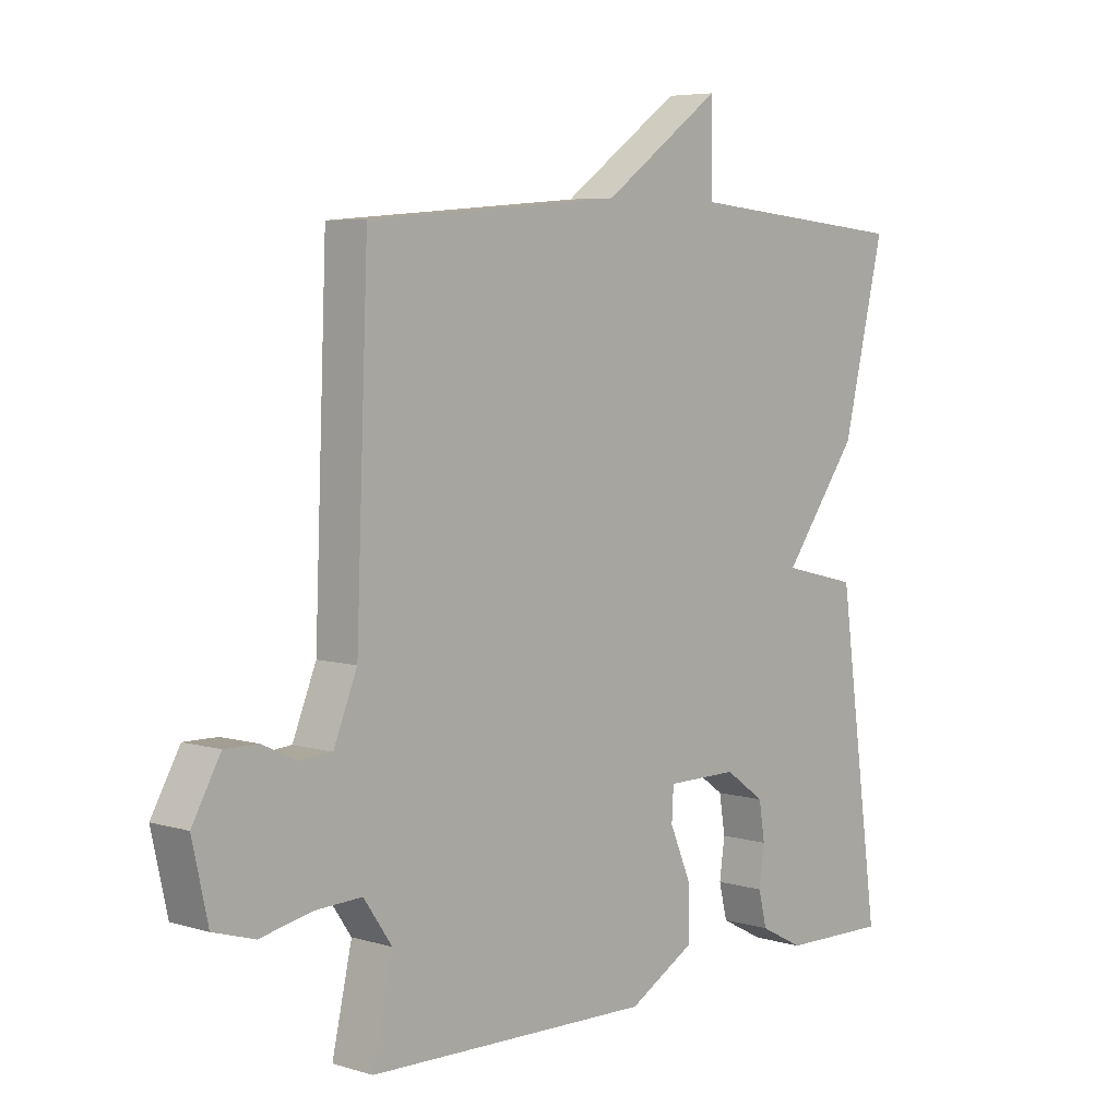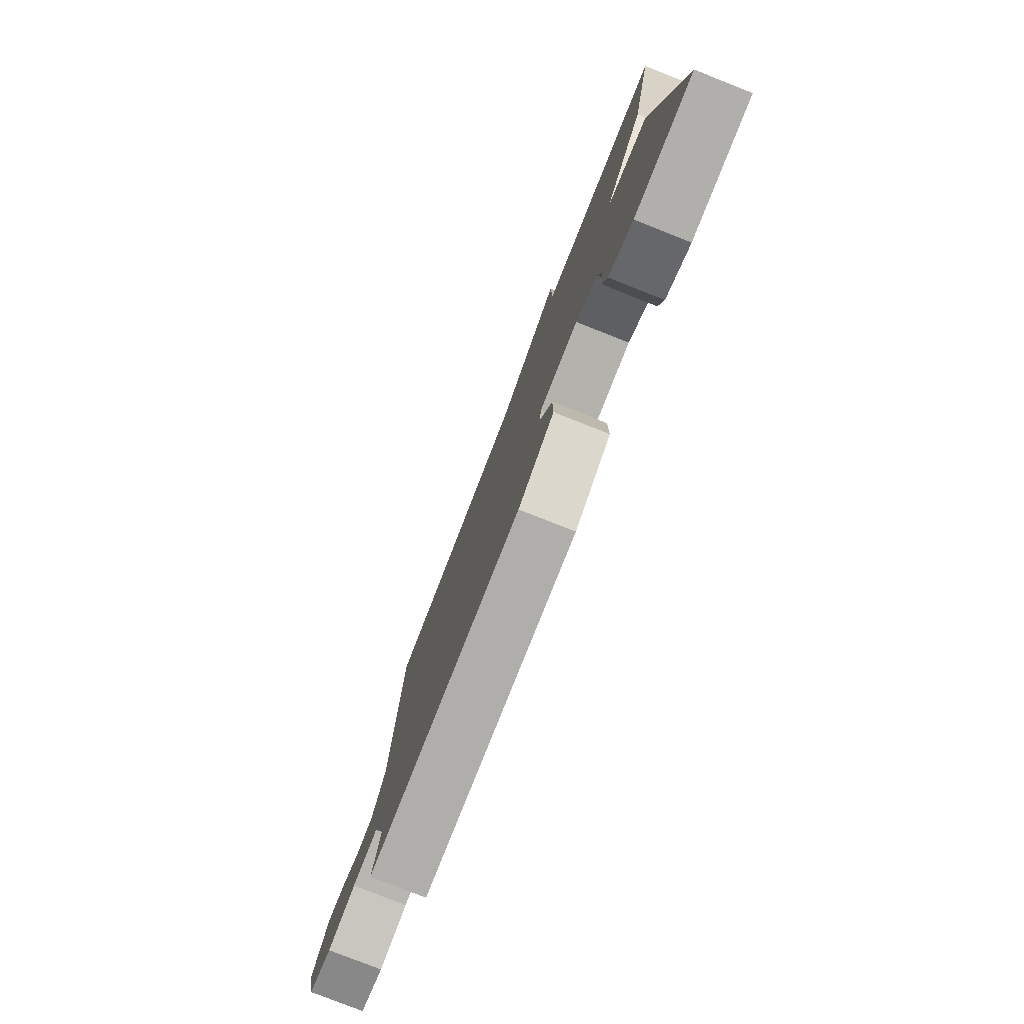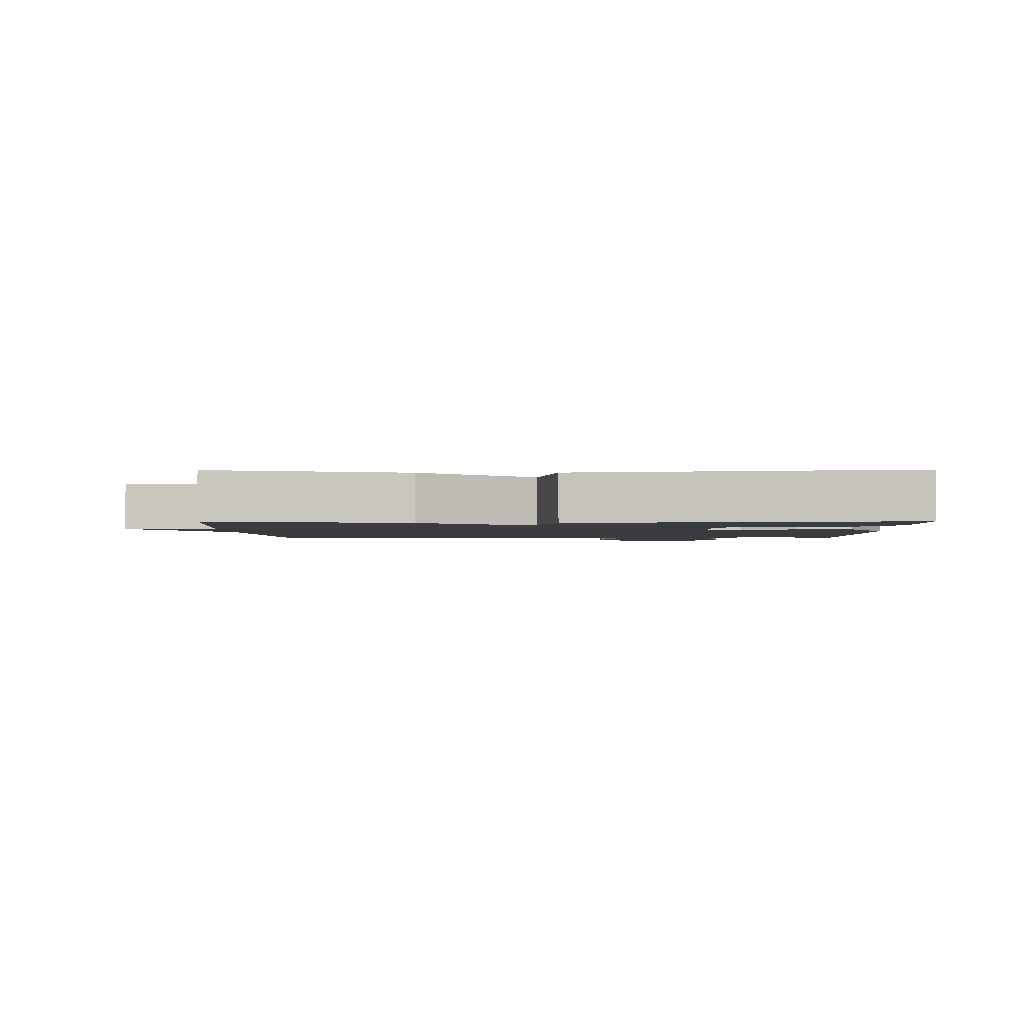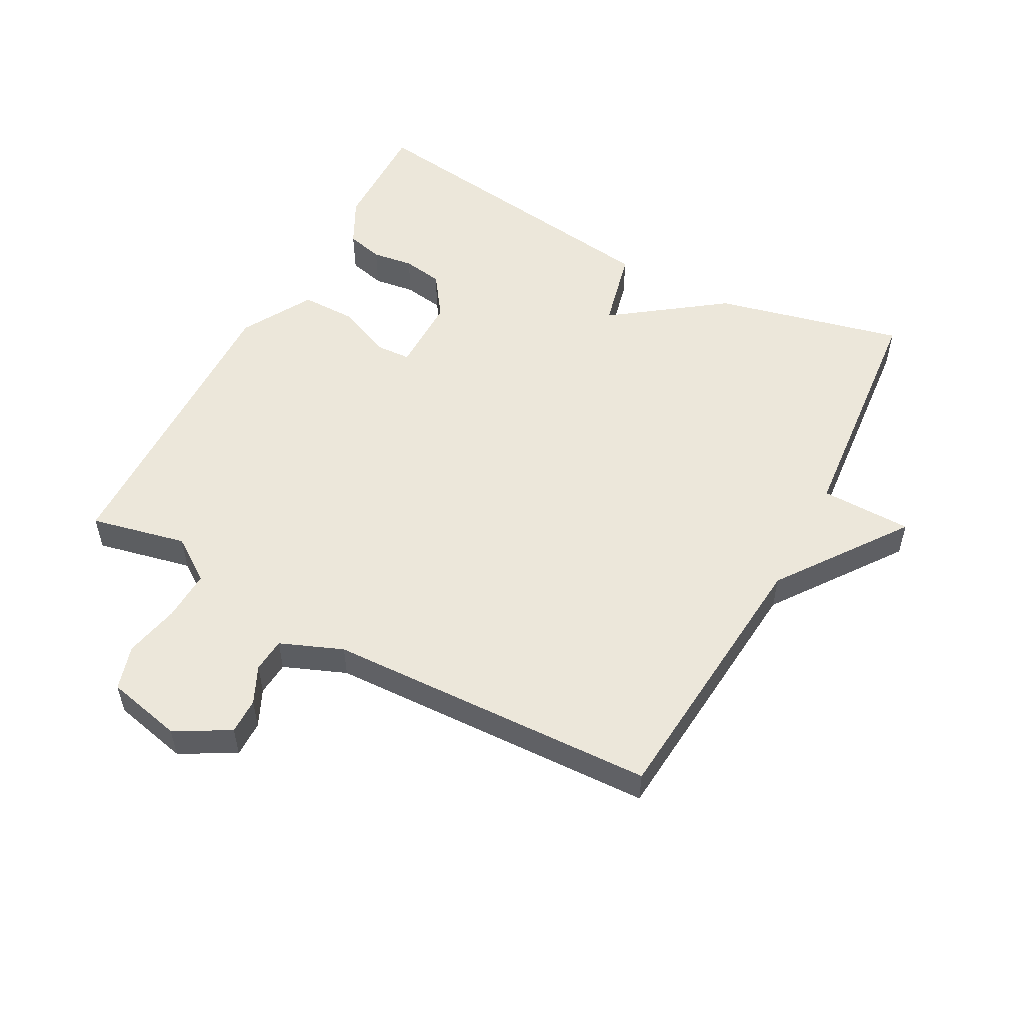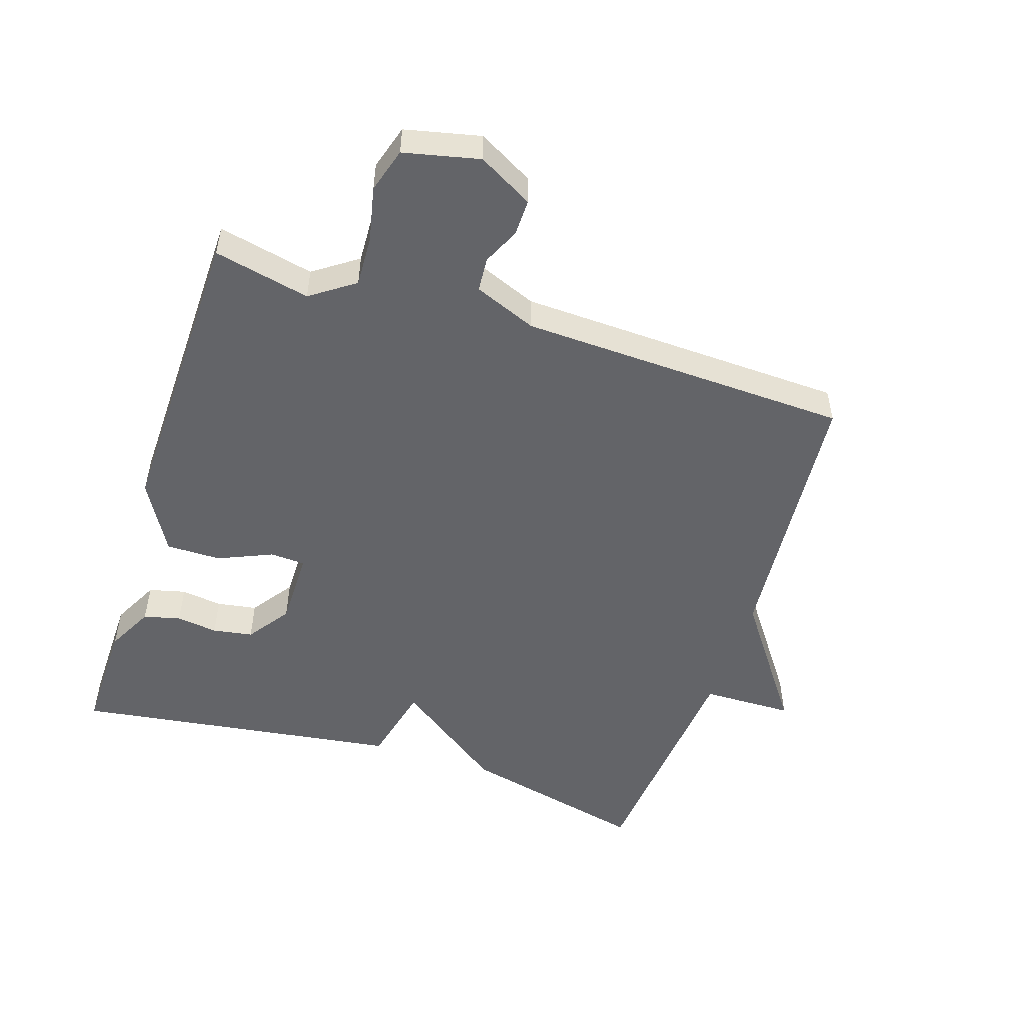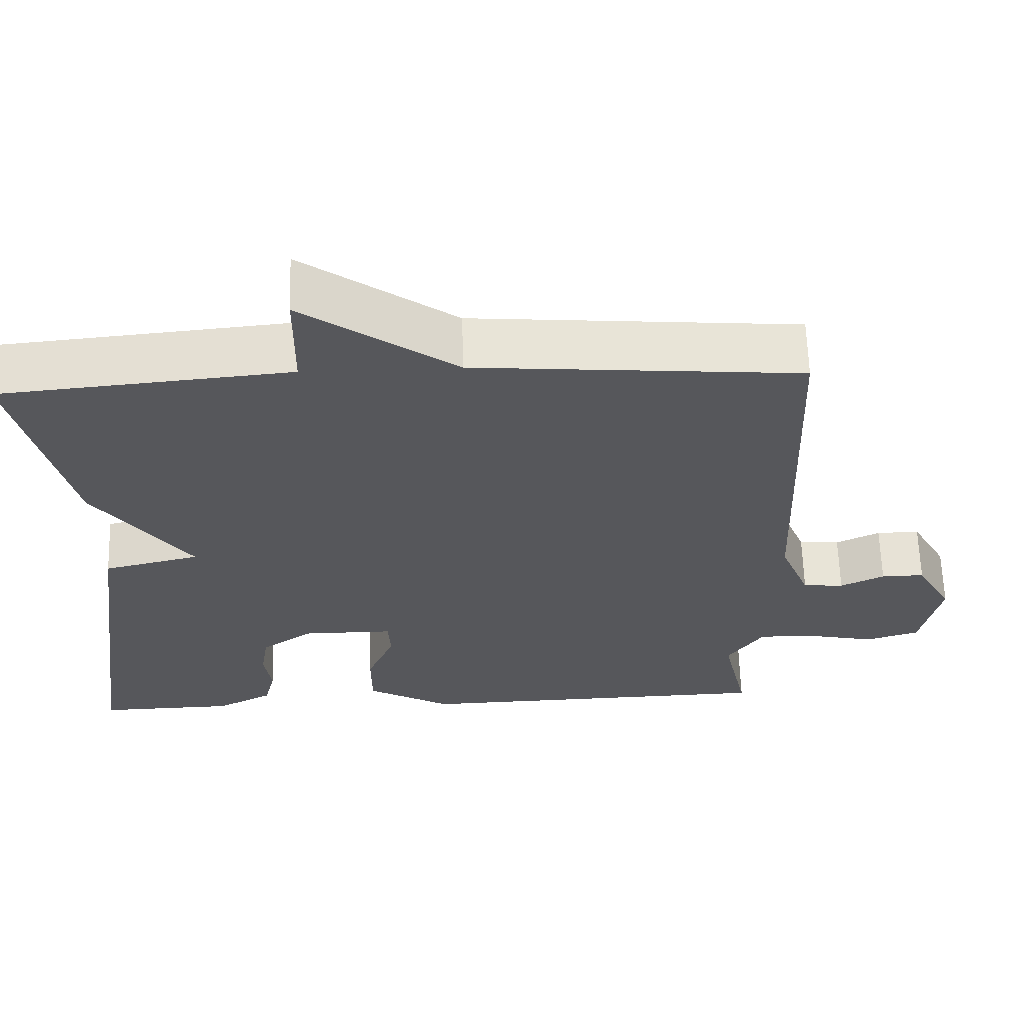
<metadata>
{"format":"obj","ext":"obj","renderer":"f3d","projection":"perspective","resolution":1024,"background":"white","views":[{"elev":5.7,"azim":-47.7,"up":"+Z"},{"elev":-79.4,"azim":68.5,"up":"+Z"},{"elev":-2.0,"azim":90.8,"up":"+Y"},{"elev":53.6,"azim":-61.6,"up":"+Y"},{"elev":-51.3,"azim":-107.8,"up":"+Y"},{"elev":62.8,"azim":178.3,"up":"+Z"}]}
</metadata>
<code>
v 0.5 0.07 -0.5
v 0.323 0.07 -0.496
v 0.25 0.07 -0.458
v 0.236 0.07 -0.401
v 0.245 0.07 -0.337
v 0.235 0.07 -0.275
v 0.169 0.07 -0.228
v 0.05 0.07 -0.228
v 0.047 0.07 -0.282
v 0.083 0.07 -0.366
v 0.083 0.07 -0.451
v -0.027 0.07 -0.513
v -0.5 0.07 -0.5
v -0.467 0.07 -0.352
v -0.514 0.07 -0.284
v -0.592 0.07 -0.287
v -0.677 0.07 -0.305
v -0.746 0.07 -0.284
v -0.772 0.07 -0.167
v -0.725 0.07 -0.083
v -0.669 0.07 -0.084
v -0.612 0.07 -0.111
v -0.559 0.07 -0.107
v -0.52 0.07 -0.011
v -0.5 0.07 0.5
v -0.076 0.07 0.535
v 0.122 0.07 0.676
v 0.124 0.07 0.535
v 0.5 0.07 0.5
v 0.43 0.07 0.209
v 0.305 0.07 0.039
v 0.43 0.07 0.009
v 0.5 0 -0.5
v 0.323 0 -0.496
v 0.25 0 -0.458
v 0.236 0 -0.401
v 0.245 0 -0.337
v 0.235 0 -0.275
v 0.169 0 -0.228
v 0.05 0 -0.228
v 0.047 0 -0.282
v 0.083 0 -0.366
v 0.083 0 -0.451
v -0.027 0 -0.513
v -0.5 0 -0.5
v -0.467 0 -0.352
v -0.514 0 -0.284
v -0.592 0 -0.287
v -0.677 0 -0.305
v -0.746 0 -0.284
v -0.772 0 -0.167
v -0.725 0 -0.083
v -0.669 0 -0.084
v -0.612 0 -0.111
v -0.559 0 -0.107
v -0.52 0 -0.011
v -0.5 0 0.5
v -0.076 0 0.535
v 0.122 0 0.676
v 0.124 0 0.535
v 0.5 0 0.5
v 0.43 0 0.209
v 0.305 0 0.039
v 0.43 0 0.009
f 3 4 5
f 2 3 5
f 1 2 5
f 32 1 5
f 31 32 5
f 28 29 30 31
f 28 31 5 6
f 26 27 28
f 24 25 26 28
f 23 24 28
f 20 21 22
f 19 20 22
f 18 19 22
f 17 18 22
f 16 17 22
f 15 16 22 23
f 14 15 23 28
f 12 13 14
f 11 12 14
f 10 11 14
f 9 10 14
f 8 9 14
f 28 6 7
f 28 7 8
f 8 14 28
f 37 36 35
f 37 35 34
f 37 34 33
f 37 33 64
f 37 64 63
f 63 62 61 60
f 38 37 63 60
f 60 59 58
f 60 58 57 56
f 60 56 55
f 54 53 52
f 54 52 51
f 54 51 50
f 54 50 49
f 54 49 48
f 55 54 48 47
f 60 55 47 46
f 46 45 44
f 46 44 43
f 46 43 42
f 46 42 41
f 46 41 40
f 39 38 60
f 40 39 60
f 60 46 40
f 1 33 34 2
f 2 34 35 3
f 3 35 36 4
f 4 36 37 5
f 5 37 38 6
f 6 38 39 7
f 7 39 40 8
f 8 40 41 9
f 9 41 42 10
f 10 42 43 11
f 11 43 44 12
f 12 44 45 13
f 13 45 46 14
f 14 46 47 15
f 15 47 48 16
f 16 48 49 17
f 17 49 50 18
f 18 50 51 19
f 19 51 52 20
f 20 52 53 21
f 21 53 54 22
f 22 54 55 23
f 23 55 56 24
f 24 56 57 25
f 25 57 58 26
f 26 58 59 27
f 27 59 60 28
f 28 60 61 29
f 29 61 62 30
f 30 62 63 31
f 31 63 64 32
f 32 64 33 1

</code>
